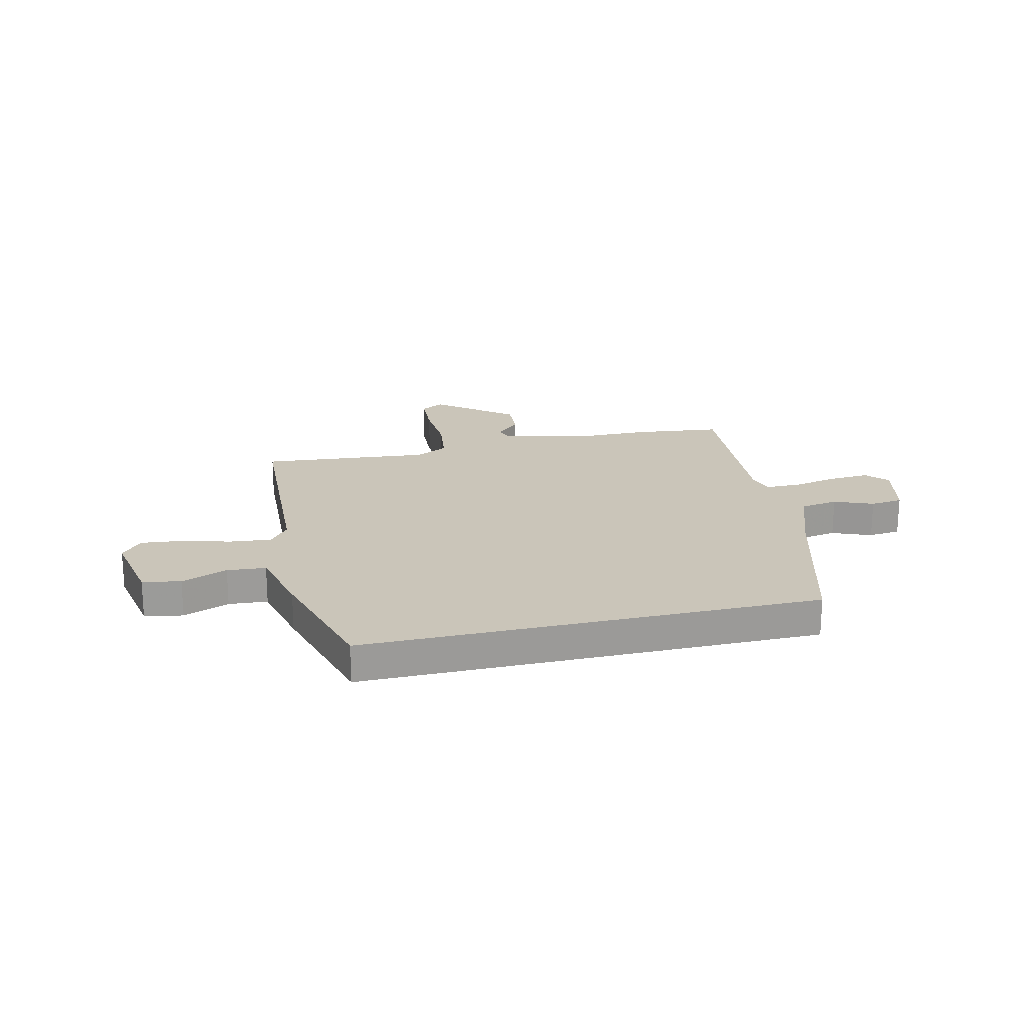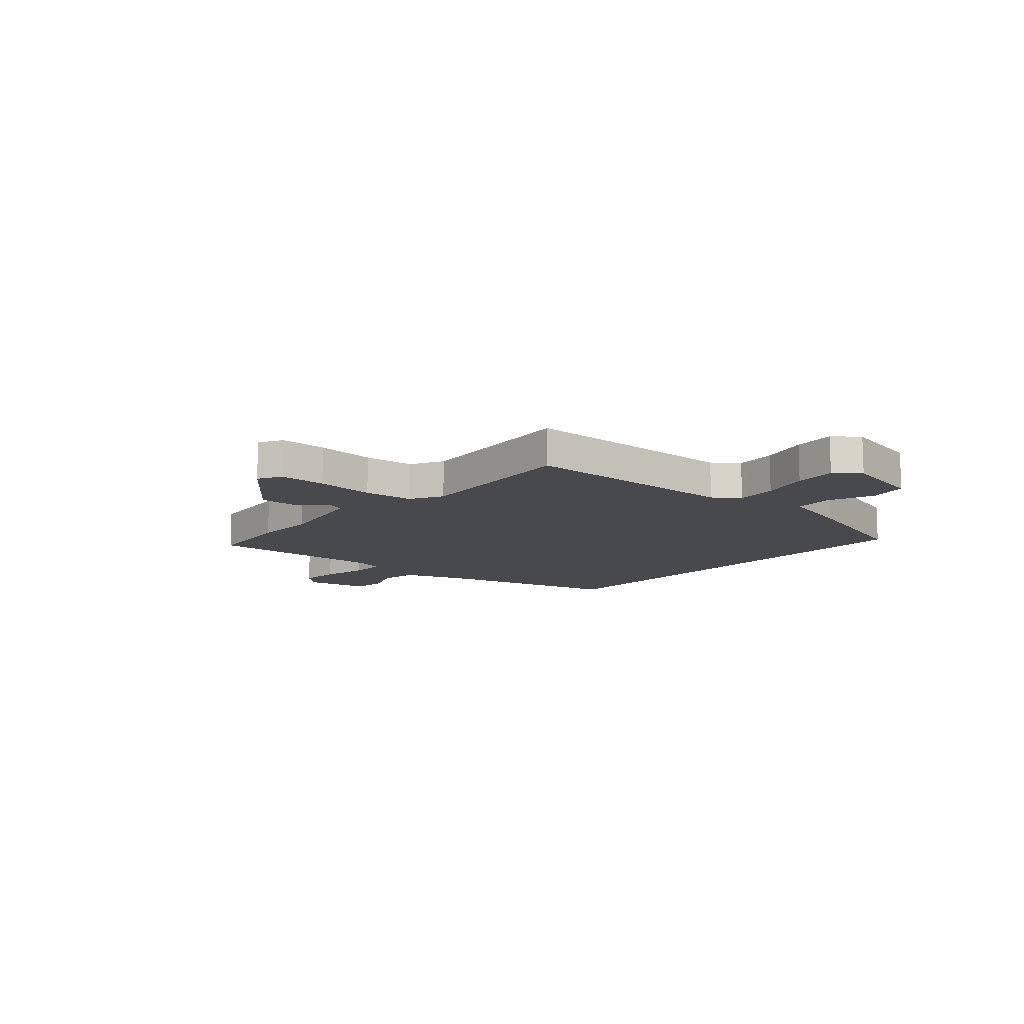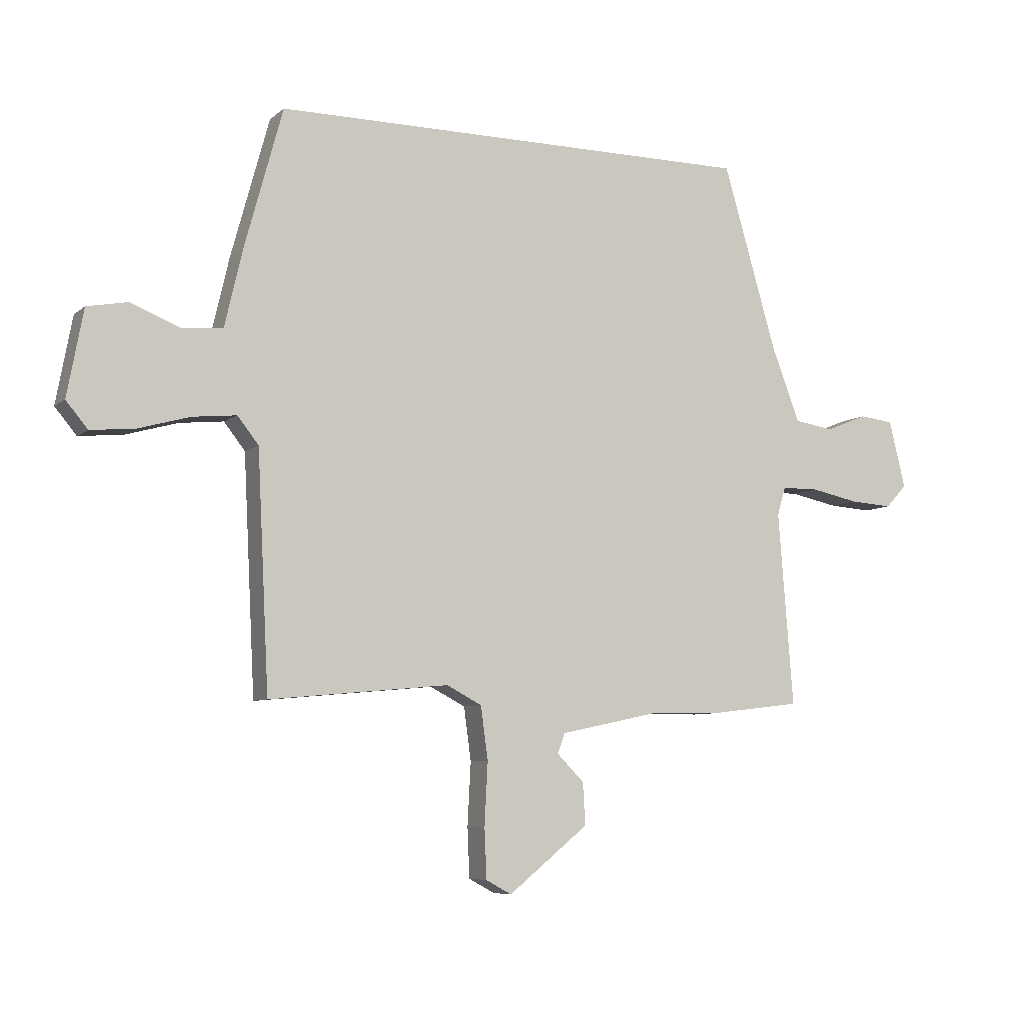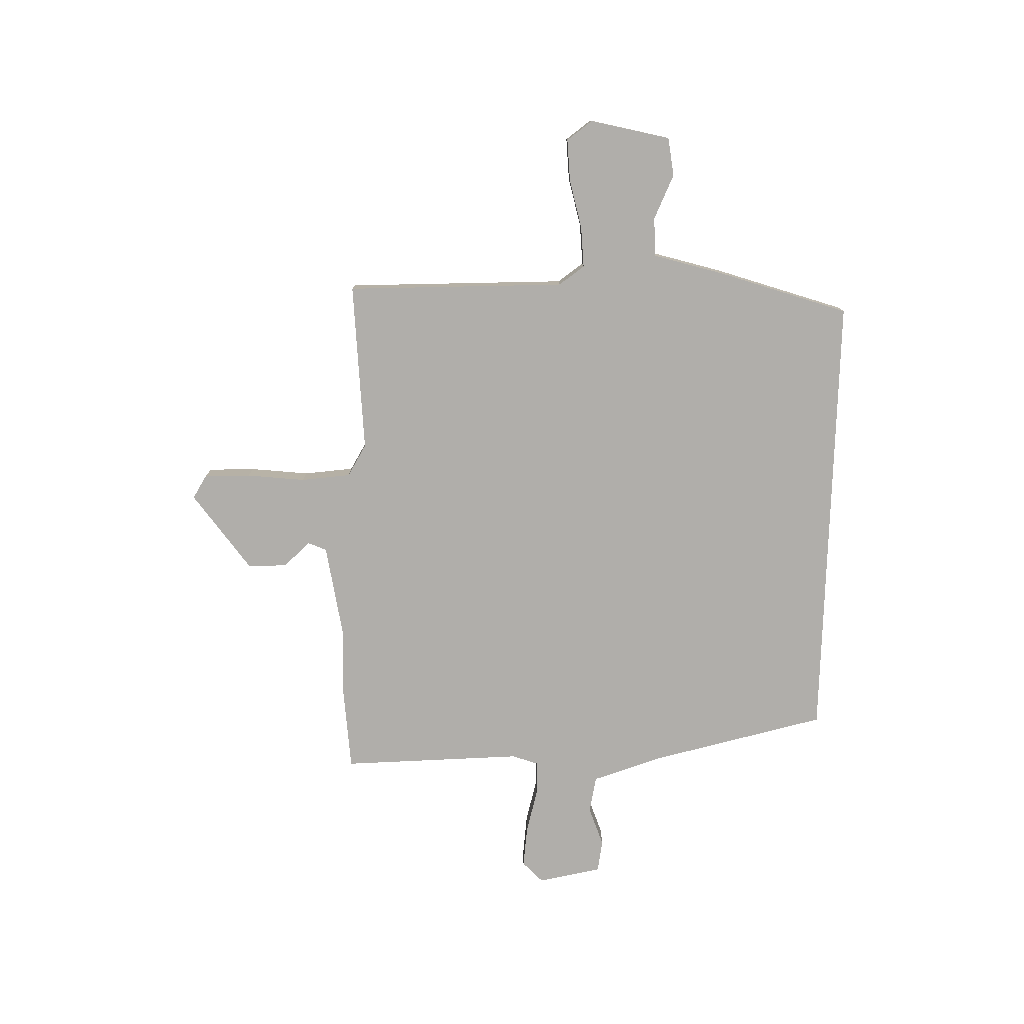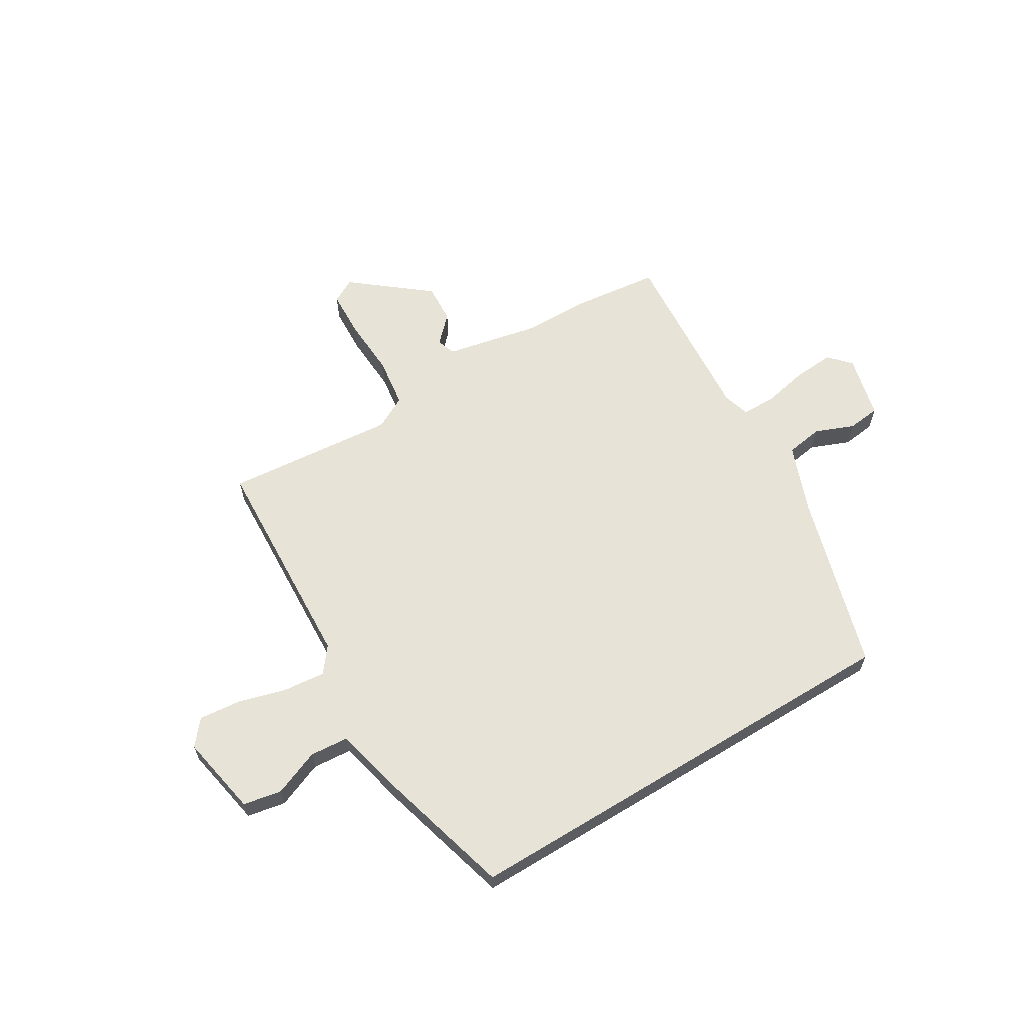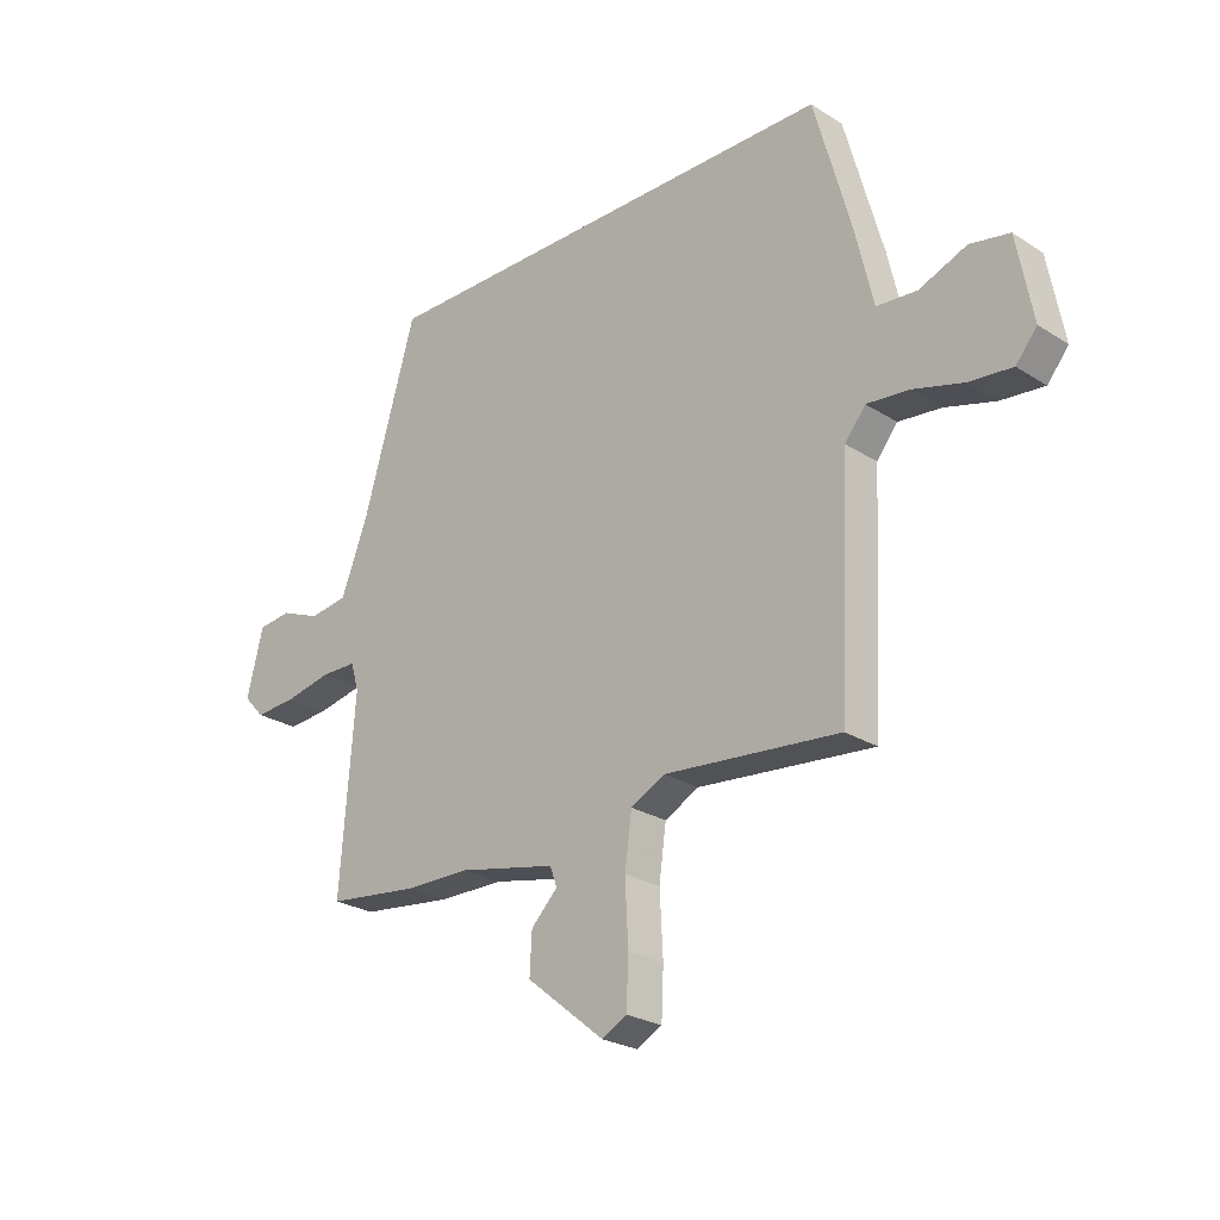
<metadata>
{"format":"obj","ext":"obj","renderer":"f3d","projection":"perspective","resolution":1024,"background":"white","views":[{"elev":20.7,"azim":-13.4,"up":"+Y"},{"elev":-12.0,"azim":-132.6,"up":"+Y"},{"elev":-7.0,"azim":-25.6,"up":"+Z"},{"elev":-77.7,"azim":-91.7,"up":"+Y"},{"elev":62.6,"azim":-31.3,"up":"+Y"},{"elev":-25.0,"azim":-135.8,"up":"+Z"}]}
</metadata>
<code>
v 0.43 0.07 0.5
v 0.528 0.07 0.164
v 0.578 0.07 0.034
v 0.649 0.07 0.023
v 0.723 0.07 0.053
v 0.785 0.07 0.046
v 0.815 0.07 -0.075
v 0.777 0.07 -0.116
v 0.7 0.07 -0.111
v 0.613 0.07 -0.093
v 0.547 0.07 -0.094
v 0.532 0.07 -0.145
v 0.559 0.07 -0.493
v 0.39 0.07 -0.513
v 0.269 0.07 -0.514
v 0.088 0.07 -0.552
v 0.075 0.07 -0.588
v 0.124 0.07 -0.637
v 0.128 0.07 -0.712
v -0.016 0.07 -0.828
v -0.062 0.07 -0.803
v -0.066 0.07 -0.714
v -0.06 0.07 -0.601
v -0.073 0.07 -0.506
v -0.136 0.07 -0.473
v -0.46 0.07 -0.503
v -0.481 0.07 -0.082
v -0.519 0.07 -0.034
v -0.598 0.07 -0.042
v -0.69 0.07 -0.068
v -0.77 0.07 -0.076
v -0.809 0.07 -0.029
v -0.78 0.07 0.126
v -0.707 0.07 0.14
v -0.619 0.07 0.105
v -0.545 0.07 0.111
v -0.513 0.07 0.249
v -0.444 0.07 0.5
v 0.43 0 0.5
v 0.528 0 0.164
v 0.578 0 0.034
v 0.649 0 0.023
v 0.723 0 0.053
v 0.785 0 0.046
v 0.815 0 -0.075
v 0.777 0 -0.116
v 0.7 0 -0.111
v 0.613 0 -0.093
v 0.547 0 -0.094
v 0.532 0 -0.145
v 0.559 0 -0.493
v 0.39 0 -0.513
v 0.269 0 -0.514
v 0.088 0 -0.552
v 0.075 0 -0.588
v 0.124 0 -0.637
v 0.128 0 -0.712
v -0.016 0 -0.828
v -0.062 0 -0.803
v -0.066 0 -0.714
v -0.06 0 -0.601
v -0.073 0 -0.506
v -0.136 0 -0.473
v -0.46 0 -0.503
v -0.481 0 -0.082
v -0.519 0 -0.034
v -0.598 0 -0.042
v -0.69 0 -0.068
v -0.77 0 -0.076
v -0.809 0 -0.029
v -0.78 0 0.126
v -0.707 0 0.14
v -0.619 0 0.105
v -0.545 0 0.111
v -0.513 0 0.249
v -0.444 0 0.5
f 36 37 38 1
f 32 33 34 35
f 32 35 36
f 29 30 31 32
f 28 29 32 36
f 27 28 36 1
f 25 26 27 1
f 20 21 22 23
f 20 23 24
f 17 18 19 20
f 16 17 20 24
f 15 16 24 25
f 12 13 14 15
f 11 12 15 25
f 7 8 9 10
f 7 10 11
f 4 5 6 7
f 3 4 7 11
f 2 3 11 25
f 1 2 25
f 39 76 75 74
f 73 72 71 70
f 74 73 70
f 70 69 68 67
f 74 70 67 66
f 39 74 66 65
f 39 65 64 63
f 61 60 59 58
f 62 61 58
f 58 57 56 55
f 62 58 55 54
f 63 62 54 53
f 53 52 51 50
f 63 53 50 49
f 48 47 46 45
f 49 48 45
f 45 44 43 42
f 49 45 42 41
f 63 49 41 40
f 63 40 39
f 1 39 40 2
f 2 40 41 3
f 3 41 42 4
f 4 42 43 5
f 5 43 44 6
f 6 44 45 7
f 7 45 46 8
f 8 46 47 9
f 9 47 48 10
f 10 48 49 11
f 11 49 50 12
f 12 50 51 13
f 13 51 52 14
f 14 52 53 15
f 15 53 54 16
f 16 54 55 17
f 17 55 56 18
f 18 56 57 19
f 19 57 58 20
f 20 58 59 21
f 21 59 60 22
f 22 60 61 23
f 23 61 62 24
f 24 62 63 25
f 25 63 64 26
f 26 64 65 27
f 27 65 66 28
f 28 66 67 29
f 29 67 68 30
f 30 68 69 31
f 31 69 70 32
f 32 70 71 33
f 33 71 72 34
f 34 72 73 35
f 35 73 74 36
f 36 74 75 37
f 37 75 76 38
f 38 76 39 1

</code>
